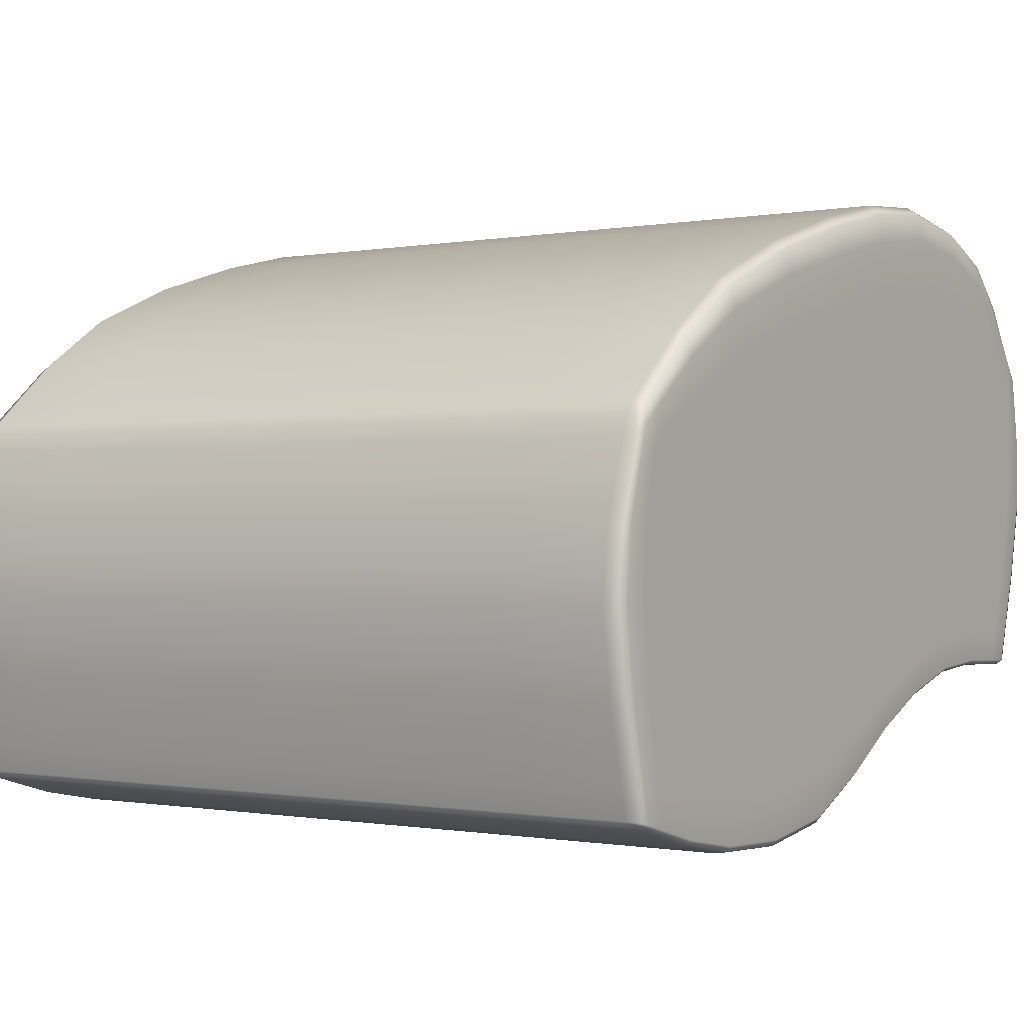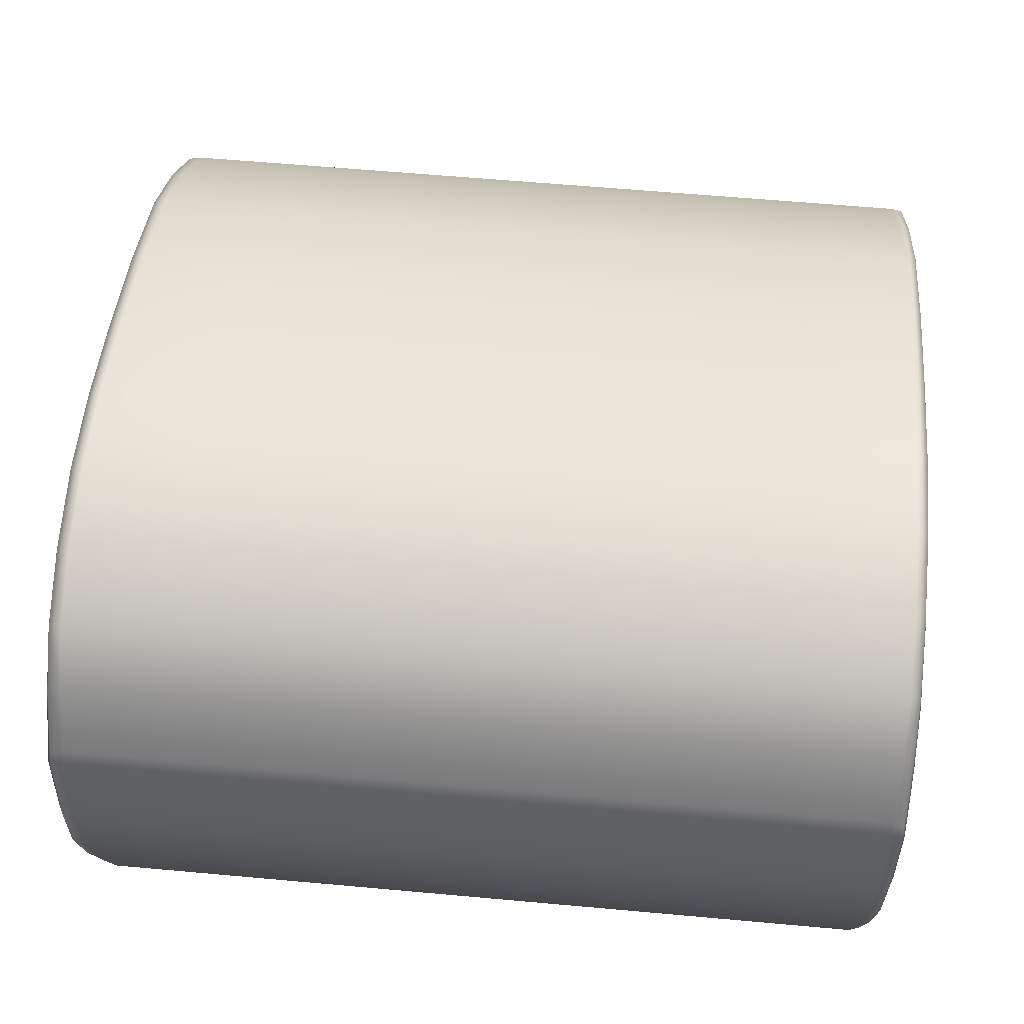
<metadata>
{"format":"obj","ext":"obj","renderer":"f3d","projection":"perspective","resolution":1024,"background":"white","views":[{"elev":-0.6,"azim":-55.0,"up":"+Z"},{"elev":60.4,"azim":95.3,"up":"+Z"}]}
</metadata>
<code>
v -4.619 0.2192 0.9423
v 5.021 0.2192 1.881
v -4.619 10.04 0.9423
v 5.021 10.04 1.881
v -4.605 10.04 -3.369
v 4.668 10.04 -2.046
v -4.605 0.2192 -3.369
v 4.668 0.2192 -2.046
v -2.7 10.08 2.485
v -2.805 10.08 -3.827
v -2.805 0.1777 -3.827
v -2.7 0.1777 2.485
v -0.1098 10.08 3.414
v -0.7253 10.08 -3.706
v -0.7253 0.1777 -3.706
v -0.1098 0.1777 3.414
v 2.118 10.08 3.779
v 1.049 10.08 -2.751
v 1.049 0.1777 -2.751
v 2.118 0.1777 3.779
v 3.936 10.08 3.29
v 2.794 10.08 -2.087
v 2.794 0.1777 -2.087
v 3.936 0.1777 3.29
v -5.07 10.08 -1.048
v -5.07 0.1777 -1.048
v -2.858 0.1242 -0.3316
v -0.4063 0.1242 -0.02203
v 1.677 0.1242 0.5183
v 3.467 0.1242 0.6076
v 5.255 0.1777 0.08804
v 5.255 10.08 0.08804
v 3.467 10.12 0.6076
v 1.677 10.12 0.5183
v -0.4063 10.12 -0.02203
v -2.858 10.12 -0.3316
v -4.624 8.66 -3.375
v -5.104 8.66 -1.061
v -4.626 8.66 0.9773
v -2.694 8.66 2.581
v -0.09942 8.66 3.535
v 2.133 8.66 3.895
v 3.952 8.66 3.385
v 5.03 8.66 1.901
v 5.299 8.66 0.07306
v 4.702 8.66 -2.059
v 2.789 8.66 -2.105
v 1.045 8.66 -2.774
v -0.7275 8.66 -3.731
v -2.804 8.66 -3.851
v -4.264 10.08 -3.482
v -4.261 8.66 -3.5
v -4.264 0.1777 -3.482
v -4.629 0.1242 -0.8858
v -4.258 0.1777 1.302
v -4.241 8.66 1.378
v -4.258 10.08 1.302
v -4.629 10.12 -0.8858
v 4.224 10.08 -2.042
v 4.219 8.66 -2.058
v 4.224 0.1777 -2.042
v 4.811 0.1242 0.2387
v 4.787 0.1777 2.276
v 4.783 8.66 2.347
v 4.787 10.08 2.276
v 4.811 10.12 0.2387
v -4.261 1.65 -3.5
v -4.624 1.65 -3.375
v -5.104 1.65 -1.061
v -4.626 1.65 0.9773
v -4.241 1.65 1.378
v -2.694 1.65 2.581
v -0.09942 1.65 3.535
v 2.133 1.65 3.895
v 3.952 1.65 3.385
v 4.783 1.65 2.347
v 5.03 1.65 1.901
v 5.299 1.65 0.07306
v 4.702 1.65 -2.059
v 4.219 1.65 -2.058
v 2.789 1.65 -2.105
v 1.045 1.65 -2.774
v -0.7275 1.65 -3.731
v -2.804 1.65 -3.851
v -4.802 10.08 0.378
v -4.833 8.66 0.3562
v -4.833 1.65 0.3562
v -4.802 0.1777 0.378
v -4.405 0.1242 0.659
v -2.758 0.1242 1.664
v -0.1986 0.1242 2.385
v 1.993 0.1242 2.792
v 3.804 0.1242 2.478
v 4.824 0.1242 1.671
v 5.135 0.1777 1.367
v 5.166 1.65 1.337
v 5.166 8.66 1.337
v 5.135 10.08 1.367
v 4.824 10.12 1.671
v 3.804 10.12 2.478
v 1.993 10.12 2.792
v -0.1986 10.12 2.385
v -2.758 10.12 1.664
v -4.405 10.12 0.659
v -4.714 10.08 -2.988
v -4.743 8.66 -2.983
v -4.743 1.65 -2.983
v -4.714 0.1777 -2.988
v -4.338 0.1242 -3.048
v -2.817 0.1242 -3.24
v -0.6725 0.1242 -3.096
v 1.156 0.1242 -2.214
v 2.908 0.1242 -1.644
v 4.331 0.1242 -1.663
v 4.807 0.1777 -1.7
v 4.855 1.65 -1.704
v 4.855 8.66 -1.704
v 4.807 10.08 -1.7
v 4.331 10.12 -1.663
v 2.908 10.12 -1.644
v 1.156 10.12 -2.214
v -0.6725 10.12 -3.096
v -2.817 10.12 -3.24
v -4.338 10.12 -3.048
v 2.133 5.159 3.895
v 3.131 1.65 3.743
v 3.952 5.159 3.385
v 4.477 1.65 2.851
v 4.783 5.159 2.347
v 5.093 1.65 1.678
v 5.166 5.159 1.337
v 5.03 5.159 1.901
v 5.299 5.159 0.07306
v 5.096 1.65 -0.886
v 4.855 5.159 -1.704
v 2.789 5.159 -2.105
v 4.219 5.159 -2.058
v 3.592 1.65 -2.037
v 1.045 5.159 -2.774
v 1.926 1.65 -2.364
v -0.7275 5.159 -3.731
v 0.1865 1.65 -3.294
v -2.804 5.159 -3.851
v -1.776 1.65 -3.892
v -4.261 5.159 -3.5
v -4.536 1.65 -3.417
v -4.624 5.159 -3.375
v -3.66 10.08 -3.661
v -3.658 8.66 -3.683
v -3.658 1.65 -3.683
v -3.707 0.1242 -3.15
v -3.889 0.1242 -0.6139
v -3.739 0.1242 1.13
v -3.642 0.1777 1.848
v -3.63 1.65 1.932
v -3.63 8.66 1.932
v -3.642 10.08 1.848
v -3.739 10.12 1.13
v -3.889 10.12 -0.6139
v -3.707 10.12 -3.15
v 4.559 10.08 -2.054
v 4.702 9.946 -2.059
v 4.555 8.66 -2.069
v 4.702 5.159 -2.059
v 4.555 1.65 -2.069
v 5.123 0.1242 0.133
v 4.665 0.1242 -1.689
v 5.049 0.1777 -0.8776
v 5.042 0.1242 1.458
v 5.066 0.1777 1.712
v 4.957 0.1777 2.012
v 4.947 8.66 2.077
v 4.947 1.65 2.077
v 4.957 10.08 2.012
v 5.042 10.12 1.458
v 5.123 10.12 0.133
v 4.665 10.12 -1.689
v -4.261 0.338 -3.5
v -4.54 0.1777 -3.4
v -4.624 0.338 -3.375
v -5.104 0.338 -1.061
v -4.743 0.338 -2.983
v -4.626 0.338 0.9773
v -4.833 0.338 0.3562
v -4.241 0.338 1.378
v -2.694 0.338 2.581
v -0.09942 0.338 3.535
v 2.133 0.338 3.895
v 3.952 0.338 3.385
v 4.783 0.338 2.347
v 5.03 0.338 1.901
v 5.166 0.338 1.337
v 5.299 0.338 0.07306
v 4.855 0.338 -1.704
v 4.219 0.338 -2.058
v 4.702 0.338 -2.059
v 4.559 0.1777 -2.054
v 2.789 0.338 -2.105
v 3.597 0.1777 -2.02
v 1.045 0.338 -2.774
v 1.931 0.1777 -2.344
v -0.7275 0.338 -3.731
v 0.19 0.1777 -3.27
v -2.804 0.338 -3.851
v -1.775 0.1777 -3.866
v -3.66 0.1777 -3.661
v -5.013 8.66 -0.243
v -4.98 10.08 -0.2246
v -5.013 1.65 -0.243
v -4.98 0.1777 -0.2246
v -4.553 0.1242 0.0117
v -2.816 0.1242 0.8382
v -0.2878 0.1242 1.35
v 1.868 0.1242 1.799
v 3.67 0.1242 1.661
v 4.86 0.1242 1.061
v 5.24 0.1777 0.8309
v 5.278 1.65 0.808
v 5.278 8.66 0.808
v 5.24 10.08 0.8309
v 4.86 10.12 1.061
v 3.67 10.12 1.661
v 1.868 10.12 1.799
v -0.2878 10.12 1.35
v -2.816 10.12 0.8382
v -4.553 10.12 0.0117
v -4.664 8.66 -3.319
v -4.635 10.08 -3.327
v -4.664 1.65 -3.319
v -4.635 0.1777 -3.327
v -4.273 0.1242 -3.428
v -2.806 0.1242 -3.753
v -0.7187 0.1242 -3.63
v 1.063 0.1242 -2.684
v 2.808 0.1242 -2.032
v 4.237 0.1242 -1.995
v 4.715 0.1777 -2.014
v 4.763 1.65 -2.016
v 4.763 8.66 -2.016
v 4.715 10.08 -2.014
v 4.237 10.12 -1.995
v 2.808 10.12 -2.032
v 1.063 10.12 -2.684
v -0.7187 10.12 -3.63
v -2.806 10.12 -3.753
v -4.273 10.12 -3.428
v -4.52 8.66 1.124
v -4.241 9.946 1.378
v -4.539 10.08 1.053
v -4.626 9.946 0.9773
v -4.31 10.12 1.076
v -4.709 10.12 0.4437
v -4.687 10.08 0.7662
v -4.54 10.08 -3.4
v -4.261 9.946 -3.5
v -4.536 8.66 -3.417
v -4.624 9.946 -3.375
v -4.709 0.1242 0.4437
v -4.31 0.1242 1.076
v -4.539 0.1777 1.053
v -4.687 0.1777 0.7662
v 5.093 8.66 1.678
v 5.166 9.946 1.337
v 5.066 10.08 1.712
v 5.03 9.946 1.901
v -4.717 8.66 0.7421
v -4.833 9.946 0.3562
v -1.443 10.08 3.01
v -0.141 10.12 3.052
v -1.507 10.12 2.069
v -2.721 10.12 2.196
v -2.804 9.946 -3.851
v -1.775 10.08 -3.866
v -0.7275 9.946 -3.731
v -1.776 8.66 -3.892
v -2.721 0.1242 2.196
v -1.507 0.1242 2.069
v -0.141 0.1242 3.052
v -1.443 0.1777 3.01
v -2.694 9.946 2.581
v -1.436 8.66 3.121
v -0.09942 9.946 3.535
v 1.06 10.08 3.688
v 2.074 10.12 3.432
v 0.9527 10.12 2.652
v 0.19 10.08 -3.27
v 1.045 9.946 -2.774
v 0.1865 8.66 -3.294
v 0.9527 0.1242 2.652
v 2.074 0.1242 3.432
v 1.06 0.1777 3.688
v 1.073 8.66 3.809
v 2.133 9.946 3.895
v 3.114 10.08 3.636
v 3.889 10.12 3.004
v 2.97 10.12 2.726
v 1.931 10.08 -2.344
v 2.789 9.946 -2.105
v 1.926 8.66 -2.364
v 2.97 0.1242 2.726
v 3.889 0.1242 3.004
v 3.114 0.1777 3.636
v 3.131 8.66 3.743
v 3.952 9.946 3.385
v 4.47 10.08 2.769
v 4.8 10.12 2.063
v 4.416 10.12 2.068
v 3.597 10.08 -2.02
v 4.219 9.946 -2.058
v 3.592 8.66 -2.037
v 4.416 0.1242 2.068
v 4.8 0.1242 2.063
v 4.47 0.1777 2.769
v 4.477 8.66 2.851
v 4.783 9.946 2.347
v -4.952 8.66 -2.102
v -5.104 9.946 -1.061
v -4.92 10.08 -2.098
v -4.743 9.946 -2.983
v -4.626 0.1242 -3.002
v -4.506 0.1242 -2.053
v -4.967 0.1242 -1.01
v -4.92 0.1777 -2.098
v -1.642 0.1242 -0.1758
v -2.846 0.1242 -1.895
v -1.754 0.1242 -3.251
v -0.5515 0.1242 -1.699
v 0.6859 0.1242 0.2542
v 0.2737 0.1242 -2.689
v 1.4 0.1242 -0.9831
v 2.61 0.1242 0.6355
v 2.046 0.1242 -1.855
v 3.17 0.1242 -0.6295
v 4.23 0.1242 0.4361
v 3.708 0.1242 -1.614
v 4.579 0.1242 -0.794
v 5.299 9.946 0.07306
v 5.096 8.66 -0.886
v 4.855 9.946 -1.704
v 5.049 10.08 -0.8776
v 4.23 10.12 0.4361
v 4.579 10.12 -0.794
v 3.708 10.12 -1.614
v 3.17 10.12 -0.6295
v 2.61 10.12 0.6355
v 2.046 10.12 -1.855
v 1.4 10.12 -0.9831
v 0.6859 10.12 0.2542
v 0.2737 10.12 -2.689
v -0.5515 10.12 -1.699
v -1.642 10.12 -0.1758
v -1.754 10.12 -3.251
v -2.846 10.12 -1.895
v -4.967 10.12 -1.01
v -4.506 10.12 -2.053
v -4.626 10.12 -3.002
v -4.952 1.65 -2.102
v -5.104 5.159 -1.061
v -4.743 5.159 -2.983
v -4.717 1.65 0.7421
v -4.626 5.159 0.9773
v -4.833 5.159 0.3562
v -4.52 1.65 1.124
v -4.241 5.159 1.378
v -2.694 5.159 2.581
v -1.436 1.65 3.121
v -0.09942 5.159 3.535
v 1.073 1.65 3.809
v -4.52 9.946 1.124
v -4.599 10.12 0.8386
v -4.536 9.946 -3.417
v -4.599 0.1242 0.8386
v 5.093 9.946 1.678
v -4.717 9.946 0.7421
v -1.466 10.12 2.679
v -1.776 9.946 -3.892
v -1.466 0.1242 2.679
v -1.436 9.946 3.121
v 1.022 10.12 3.323
v 0.1865 9.946 -3.294
v 1.022 0.1242 3.323
v 1.073 9.946 3.809
v 3.064 10.12 3.316
v 1.926 9.946 -2.364
v 3.064 0.1242 3.316
v 3.131 9.946 3.743
v 4.451 10.12 2.523
v 3.592 9.946 -2.037
v 4.451 0.1242 2.523
v 4.477 9.946 2.851
v -4.952 9.946 -2.102
v -4.823 0.1242 -2.088
v -1.707 0.1242 -1.84
v 0.4656 0.1242 -1.359
v 2.309 0.1242 -0.7345
v 3.963 0.1242 -0.6845
v 5.096 9.946 -0.886
v 3.963 10.12 -0.6845
v 2.309 10.12 -0.7345
v 0.4656 10.12 -1.359
v -1.707 10.12 -1.84
v -4.823 10.12 -2.088
v -4.952 5.159 -2.102
v -4.717 5.159 0.7421
v -4.52 5.159 1.124
v -1.436 5.159 3.121
v 1.073 5.159 3.809
v 3.131 5.159 3.743
v 4.477 5.159 2.851
v 5.093 5.159 1.678
v 5.096 5.159 -0.886
v 3.592 5.159 -2.037
v 1.926 5.159 -2.364
v 0.1865 5.159 -3.294
v -1.776 5.159 -3.892
v -4.536 5.159 -3.417
v -3.658 9.946 -3.683
v -3.658 5.159 -3.683
v -3.813 0.1242 -1.978
v -3.676 0.1242 1.595
v -3.63 5.159 1.932
v -3.63 9.946 1.932
v -3.676 10.12 1.595
v -3.813 10.12 -1.978
v 4.555 9.946 -2.069
v 4.555 5.159 -2.069
v 4.909 0.1242 -0.8527
v 4.987 0.1242 1.817
v 4.947 5.159 2.077
v 4.947 9.946 2.077
v 4.987 10.12 1.817
v 4.909 10.12 -0.8527
v -4.536 0.338 -3.417
v -4.952 0.338 -2.102
v -4.717 0.338 0.7421
v -4.52 0.338 1.124
v -3.63 0.338 1.932
v -1.436 0.338 3.121
v 1.073 0.338 3.809
v 3.131 0.338 3.743
v 4.477 0.338 2.851
v 4.947 0.338 2.077
v 5.093 0.338 1.678
v 5.096 0.338 -0.886
v 4.555 0.338 -2.069
v 3.592 0.338 -2.037
v 1.926 0.338 -2.364
v 0.1865 0.338 -3.294
v -1.776 0.338 -3.892
v -3.658 0.338 -3.683
v -5.013 9.946 -0.243
v -5.013 5.159 -0.243
v -5.013 0.338 -0.243
v -4.88 0.1242 -0.1694
v -3.838 0.1242 0.4078
v -1.57 0.1242 1.122
v 0.8444 0.1242 1.61
v 2.824 0.1242 1.811
v 4.362 0.1242 1.363
v 5.127 0.1242 0.8997
v 5.278 0.338 0.808
v 5.278 5.159 0.808
v 5.278 9.946 0.808
v 5.127 10.12 0.8997
v 4.362 10.12 1.363
v 2.824 10.12 1.811
v 0.8444 10.12 1.61
v -1.57 10.12 1.122
v -3.838 10.12 0.4078
v -4.88 10.12 -0.1694
v -4.664 9.946 -3.319
v -4.664 5.159 -3.319
v -4.664 0.338 -3.319
v -4.551 0.1242 -3.351
v -3.666 0.1242 -3.598
v -1.773 0.1242 -3.79
v 0.2004 0.1242 -3.197
v 1.945 0.1242 -2.283
v 3.611 0.1242 -1.969
v 4.573 0.1242 -2.009
v 4.763 0.338 -2.016
v 4.763 5.159 -2.016
v 4.763 9.946 -2.016
v 4.573 10.12 -2.009
v 3.611 10.12 -1.969
v 1.945 10.12 -2.283
v 0.2004 10.12 -3.197
v -1.773 10.12 -3.79
v -3.666 10.12 -3.598
v -4.551 10.12 -3.351
f 39 247 369 250
f 247 56 248 369
f 369 248 57 249
f 250 369 249 3
f 3 249 370 253
f 249 57 251 370
f 370 251 104 252
f 253 370 252 85
f 5 254 371 257
f 254 51 255 371
f 371 255 52 256
f 257 371 256 37
f 88 258 372 261
f 258 89 259 372
f 372 259 55 260
f 261 372 260 1
f 44 262 373 265
f 262 97 263 373
f 373 263 98 264
f 265 373 264 4
f 86 266 374 267
f 266 39 250 374
f 374 250 3 253
f 267 374 253 85
f 9 268 375 271
f 268 13 269 375
f 375 269 102 270
f 271 375 270 103
f 50 272 376 275
f 272 10 273 376
f 376 273 14 274
f 275 376 274 49
f 12 276 377 279
f 276 90 277 377
f 377 277 91 278
f 279 377 278 16
f 9 280 378 268
f 280 40 281 378
f 378 281 41 282
f 268 378 282 13
f 13 283 379 269
f 283 17 284 379
f 379 284 101 285
f 269 379 285 102
f 49 274 380 288
f 274 14 286 380
f 380 286 18 287
f 288 380 287 48
f 16 278 381 291
f 278 91 289 381
f 381 289 92 290
f 291 381 290 20
f 13 282 382 283
f 282 41 292 382
f 382 292 42 293
f 283 382 293 17
f 17 294 383 284
f 294 21 295 383
f 383 295 100 296
f 284 383 296 101
f 48 287 384 299
f 287 18 297 384
f 384 297 22 298
f 299 384 298 47
f 20 290 385 302
f 290 92 300 385
f 385 300 93 301
f 302 385 301 24
f 17 293 386 294
f 293 42 303 386
f 386 303 43 304
f 294 386 304 21
f 21 305 387 295
f 305 65 306 387
f 387 306 99 307
f 295 387 307 100
f 47 298 388 310
f 298 22 308 388
f 388 308 59 309
f 310 388 309 60
f 24 301 389 313
f 301 93 311 389
f 389 311 94 312
f 313 389 312 63
f 21 304 390 305
f 304 43 314 390
f 390 314 64 315
f 305 390 315 65
f 106 316 391 319
f 316 38 317 391
f 391 317 25 318
f 319 391 318 105
f 108 320 392 323
f 320 109 321 392
f 392 321 54 322
f 323 392 322 26
f 28 324 393 327
f 324 27 325 393
f 393 325 110 326
f 327 393 326 111
f 29 328 394 330
f 328 28 327 394
f 394 327 111 329
f 330 394 329 112
f 30 331 395 333
f 331 29 330 395
f 395 330 112 332
f 333 395 332 113
f 62 334 396 336
f 334 30 333 396
f 396 333 113 335
f 336 396 335 114
f 32 337 397 340
f 337 45 338 397
f 397 338 117 339
f 340 397 339 118
f 33 341 398 344
f 341 66 342 398
f 398 342 119 343
f 344 398 343 120
f 34 345 399 347
f 345 33 344 399
f 399 344 120 346
f 347 399 346 121
f 35 348 400 350
f 348 34 347 400
f 400 347 121 349
f 350 400 349 122
f 36 351 401 353
f 351 35 350 401
f 401 350 122 352
f 353 401 352 123
f 25 354 402 318
f 354 58 355 402
f 402 355 124 356
f 318 402 356 105
f 107 357 403 359
f 357 69 358 403
f 403 358 38 316
f 359 403 316 106
f 87 360 404 362
f 360 70 361 404
f 404 361 39 266
f 362 404 266 86
f 70 363 405 361
f 363 71 364 405
f 405 364 56 247
f 361 405 247 39
f 41 281 406 367
f 281 40 365 406
f 406 365 72 366
f 367 406 366 73
f 42 292 407 125
f 292 41 367 407
f 407 367 73 368
f 125 407 368 74
f 43 303 408 127
f 303 42 125 408
f 408 125 74 126
f 127 408 126 75
f 64 314 409 129
f 314 43 127 409
f 409 127 75 128
f 129 409 128 76
f 77 130 410 132
f 130 96 131 410
f 410 131 97 262
f 132 410 262 44
f 117 338 411 135
f 338 45 133 411
f 411 133 78 134
f 135 411 134 116
f 81 136 412 138
f 136 47 310 412
f 412 310 60 137
f 138 412 137 80
f 82 139 413 140
f 139 48 299 413
f 413 299 47 136
f 140 413 136 81
f 83 141 414 142
f 141 49 288 414
f 414 288 48 139
f 142 414 139 82
f 84 143 415 144
f 143 50 275 415
f 415 275 49 141
f 144 415 141 83
f 37 256 416 147
f 256 52 145 416
f 416 145 67 146
f 147 416 146 68
f 51 148 417 255
f 148 10 272 417
f 417 272 50 149
f 255 417 149 52
f 84 150 418 143
f 150 67 145 418
f 418 145 52 149
f 143 418 149 50
f 54 321 419 152
f 321 109 151 419
f 419 151 110 325
f 152 419 325 27
f 55 259 420 154
f 259 89 153 420
f 420 153 90 276
f 154 420 276 12
f 56 364 421 156
f 364 71 155 421
f 421 155 72 365
f 156 421 365 40
f 57 248 422 157
f 248 56 156 422
f 422 156 40 280
f 157 422 280 9
f 104 251 423 158
f 251 57 157 423
f 423 157 9 271
f 158 423 271 103
f 124 355 424 160
f 355 58 159 424
f 424 159 36 353
f 160 424 353 123
f 60 309 425 163
f 309 59 161 425
f 425 161 6 162
f 163 425 162 46
f 80 137 426 165
f 137 60 163 426
f 426 163 46 164
f 165 426 164 79
f 31 166 427 168
f 166 62 336 427
f 427 336 114 167
f 168 427 167 115
f 63 312 428 171
f 312 94 169 428
f 428 169 95 170
f 171 428 170 2
f 44 172 429 132
f 172 64 129 429
f 429 129 76 173
f 132 429 173 77
f 65 315 430 174
f 315 64 172 430
f 430 172 44 265
f 174 430 265 4
f 99 306 431 175
f 306 65 174 431
f 431 174 4 264
f 175 431 264 98
f 119 342 432 177
f 342 66 176 432
f 432 176 32 340
f 177 432 340 118
f 68 146 433 180
f 146 67 178 433
f 433 178 53 179
f 180 433 179 7
f 108 323 434 182
f 323 26 181 434
f 434 181 69 357
f 182 434 357 107
f 88 261 435 184
f 261 1 183 435
f 435 183 70 360
f 184 435 360 87
f 1 260 436 183
f 260 55 185 436
f 436 185 71 363
f 183 436 363 70
f 72 155 437 186
f 155 71 185 437
f 437 185 55 154
f 186 437 154 12
f 73 366 438 187
f 366 72 186 438
f 438 186 12 279
f 187 438 279 16
f 74 368 439 188
f 368 73 187 439
f 439 187 16 291
f 188 439 291 20
f 75 126 440 189
f 126 74 188 440
f 440 188 20 302
f 189 440 302 24
f 76 128 441 190
f 128 75 189 441
f 441 189 24 313
f 190 441 313 63
f 77 173 442 191
f 173 76 190 442
f 442 190 63 171
f 191 442 171 2
f 2 170 443 191
f 170 95 192 443
f 443 192 96 130
f 191 443 130 77
f 116 134 444 194
f 134 78 193 444
f 444 193 31 168
f 194 444 168 115
f 61 195 445 197
f 195 80 165 445
f 445 165 79 196
f 197 445 196 8
f 23 198 446 199
f 198 81 138 446
f 446 138 80 195
f 199 446 195 61
f 19 200 447 201
f 200 82 140 447
f 447 140 81 198
f 201 447 198 23
f 15 202 448 203
f 202 83 142 448
f 448 142 82 200
f 203 448 200 19
f 11 204 449 205
f 204 84 144 449
f 449 144 83 202
f 205 449 202 15
f 53 178 450 206
f 178 67 150 450
f 450 150 84 204
f 206 450 204 11
f 38 207 451 317
f 207 86 267 451
f 451 267 85 208
f 317 451 208 25
f 69 209 452 358
f 209 87 362 452
f 452 362 86 207
f 358 452 207 38
f 26 210 453 181
f 210 88 184 453
f 453 184 87 209
f 181 453 209 69
f 26 322 454 210
f 322 54 211 454
f 454 211 89 258
f 210 454 258 88
f 90 153 455 212
f 153 89 211 455
f 455 211 54 152
f 212 455 152 27
f 91 277 456 213
f 277 90 212 456
f 456 212 27 324
f 213 456 324 28
f 92 289 457 214
f 289 91 213 457
f 457 213 28 328
f 214 457 328 29
f 93 300 458 215
f 300 92 214 458
f 458 214 29 331
f 215 458 331 30
f 94 311 459 216
f 311 93 215 459
f 459 215 30 334
f 216 459 334 62
f 95 169 460 217
f 169 94 216 460
f 460 216 62 166
f 217 460 166 31
f 96 192 461 218
f 192 95 217 461
f 461 217 31 193
f 218 461 193 78
f 97 131 462 219
f 131 96 218 462
f 462 218 78 133
f 219 462 133 45
f 98 263 463 220
f 263 97 219 463
f 463 219 45 337
f 220 463 337 32
f 66 221 464 176
f 221 99 175 464
f 464 175 98 220
f 176 464 220 32
f 100 307 465 222
f 307 99 221 465
f 465 221 66 341
f 222 465 341 33
f 101 296 466 223
f 296 100 222 466
f 466 222 33 345
f 223 466 345 34
f 102 285 467 224
f 285 101 223 467
f 467 223 34 348
f 224 467 348 35
f 103 270 468 225
f 270 102 224 468
f 468 224 35 351
f 225 468 351 36
f 58 226 469 159
f 226 104 158 469
f 469 158 103 225
f 159 469 225 36
f 85 252 470 208
f 252 104 226 470
f 470 226 58 354
f 208 470 354 25
f 37 227 471 257
f 227 106 319 471
f 471 319 105 228
f 257 471 228 5
f 68 229 472 147
f 229 107 359 472
f 472 359 106 227
f 147 472 227 37
f 7 230 473 180
f 230 108 182 473
f 473 182 107 229
f 180 473 229 68
f 7 179 474 230
f 179 53 231 474
f 474 231 109 320
f 230 474 320 108
f 110 151 475 232
f 151 109 231 475
f 475 231 53 206
f 232 475 206 11
f 111 326 476 233
f 326 110 232 476
f 476 232 11 205
f 233 476 205 15
f 112 329 477 234
f 329 111 233 477
f 477 233 15 203
f 234 477 203 19
f 113 332 478 235
f 332 112 234 478
f 478 234 19 201
f 235 478 201 23
f 114 335 479 236
f 335 113 235 479
f 479 235 23 199
f 236 479 199 61
f 115 167 480 237
f 167 114 236 480
f 480 236 61 197
f 237 480 197 8
f 79 238 481 196
f 238 116 194 481
f 481 194 115 237
f 196 481 237 8
f 46 239 482 164
f 239 117 135 482
f 482 135 116 238
f 164 482 238 79
f 118 339 483 240
f 339 117 239 483
f 483 239 46 162
f 240 483 162 6
f 59 241 484 161
f 241 119 177 484
f 484 177 118 240
f 161 484 240 6
f 120 343 485 242
f 343 119 241 485
f 485 241 59 308
f 242 485 308 22
f 121 346 486 243
f 346 120 242 486
f 486 242 22 297
f 243 486 297 18
f 122 349 487 244
f 349 121 243 487
f 487 243 18 286
f 244 487 286 14
f 123 352 488 245
f 352 122 244 488
f 488 244 14 273
f 245 488 273 10
f 51 246 489 148
f 246 124 160 489
f 489 160 123 245
f 148 489 245 10
f 105 356 490 228
f 356 124 246 490
f 490 246 51 254
f 228 490 254 5

</code>
